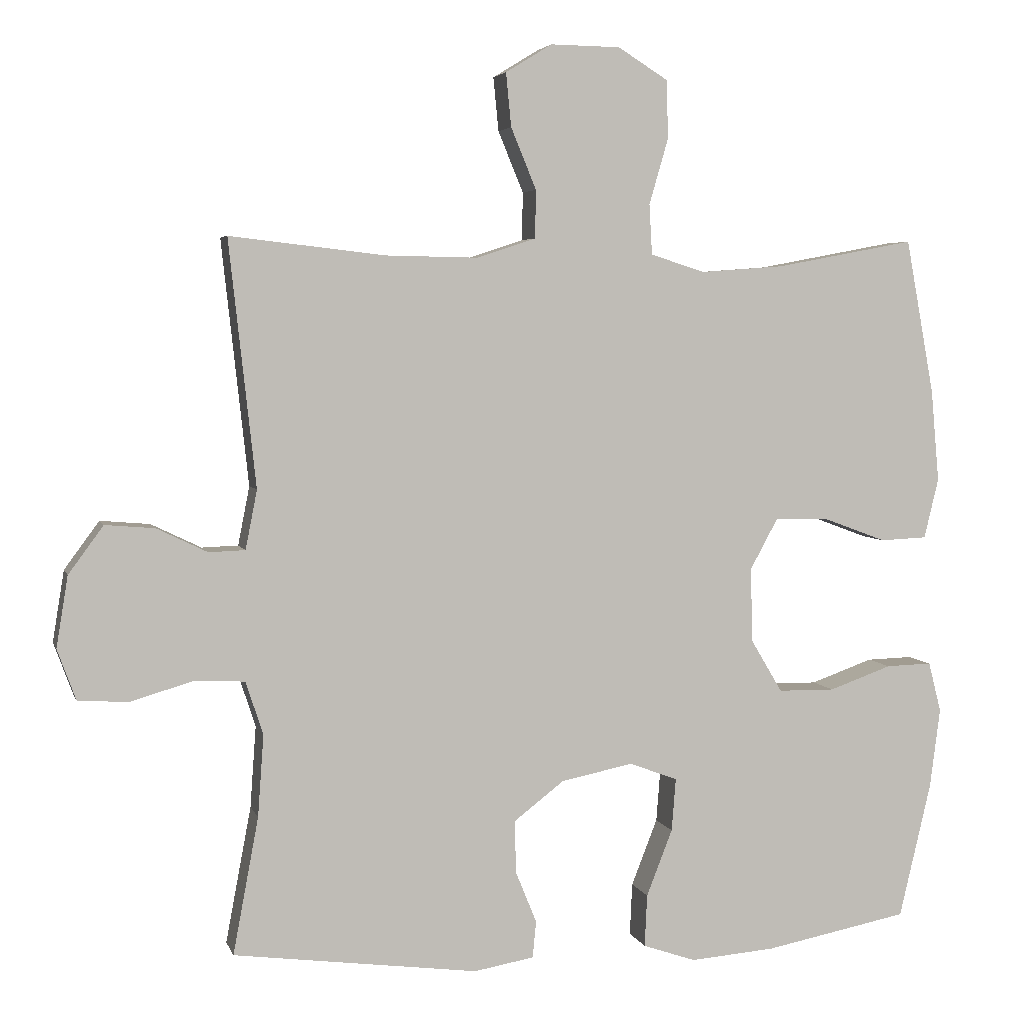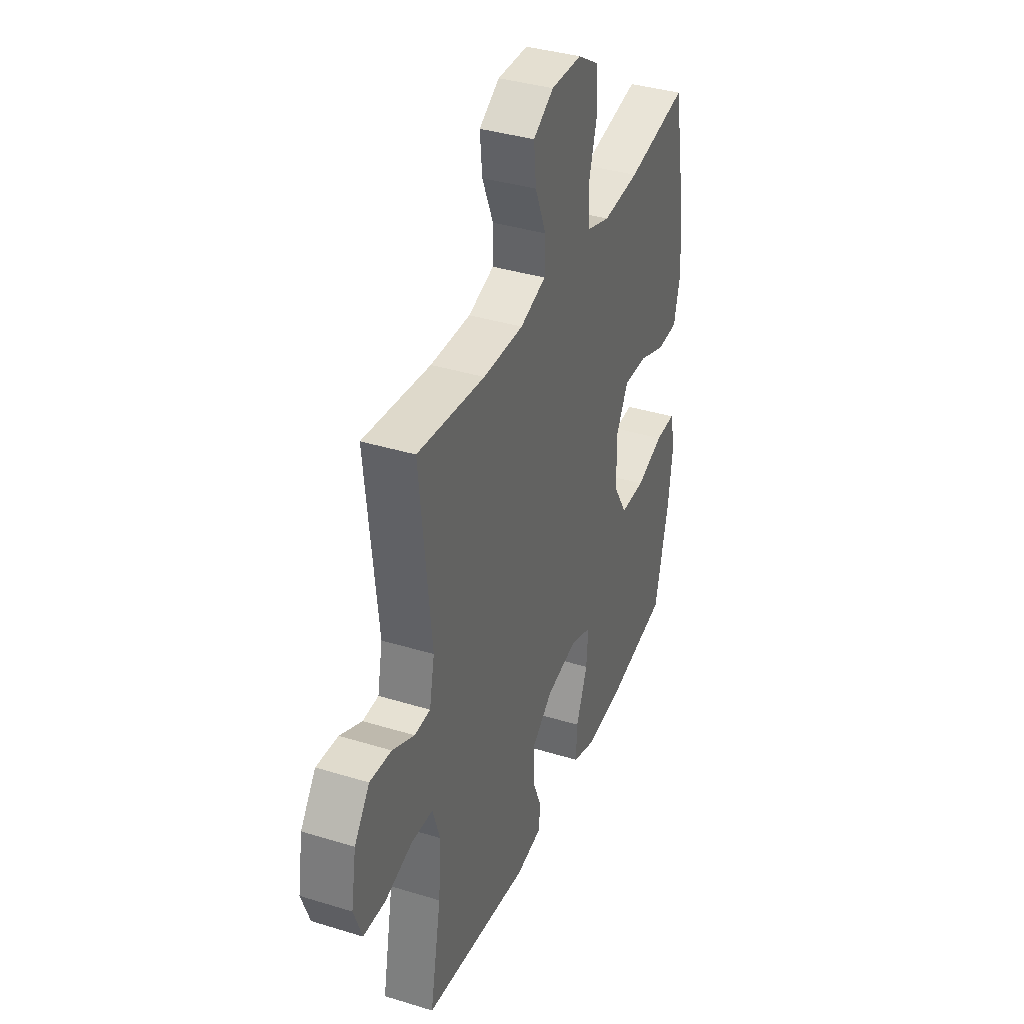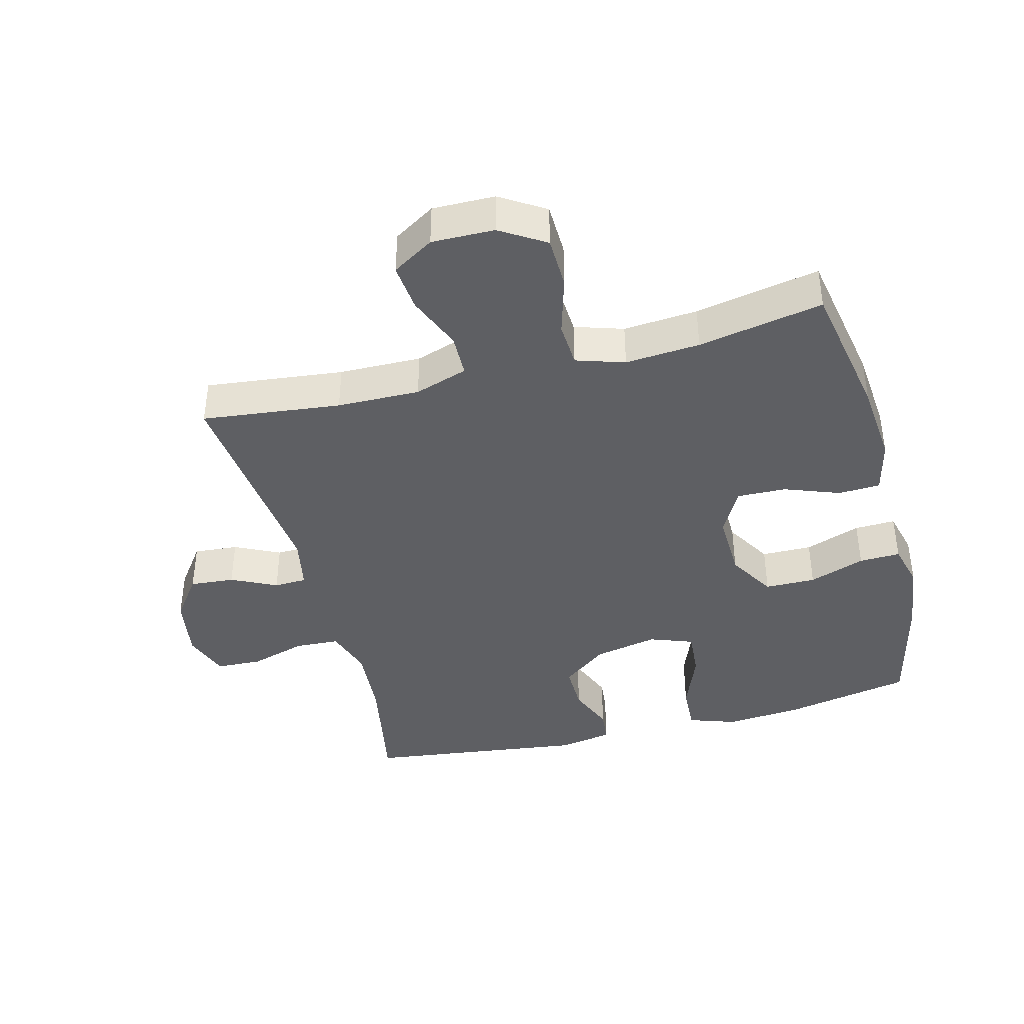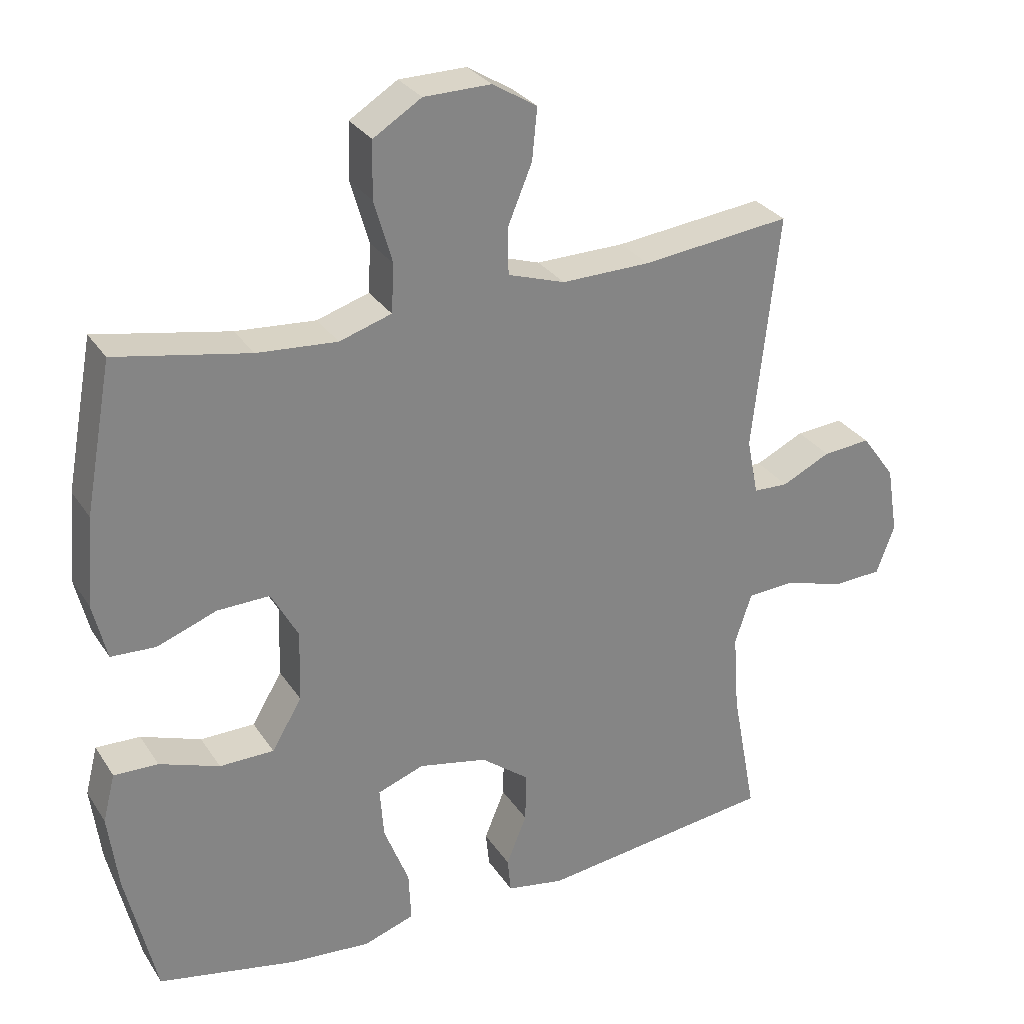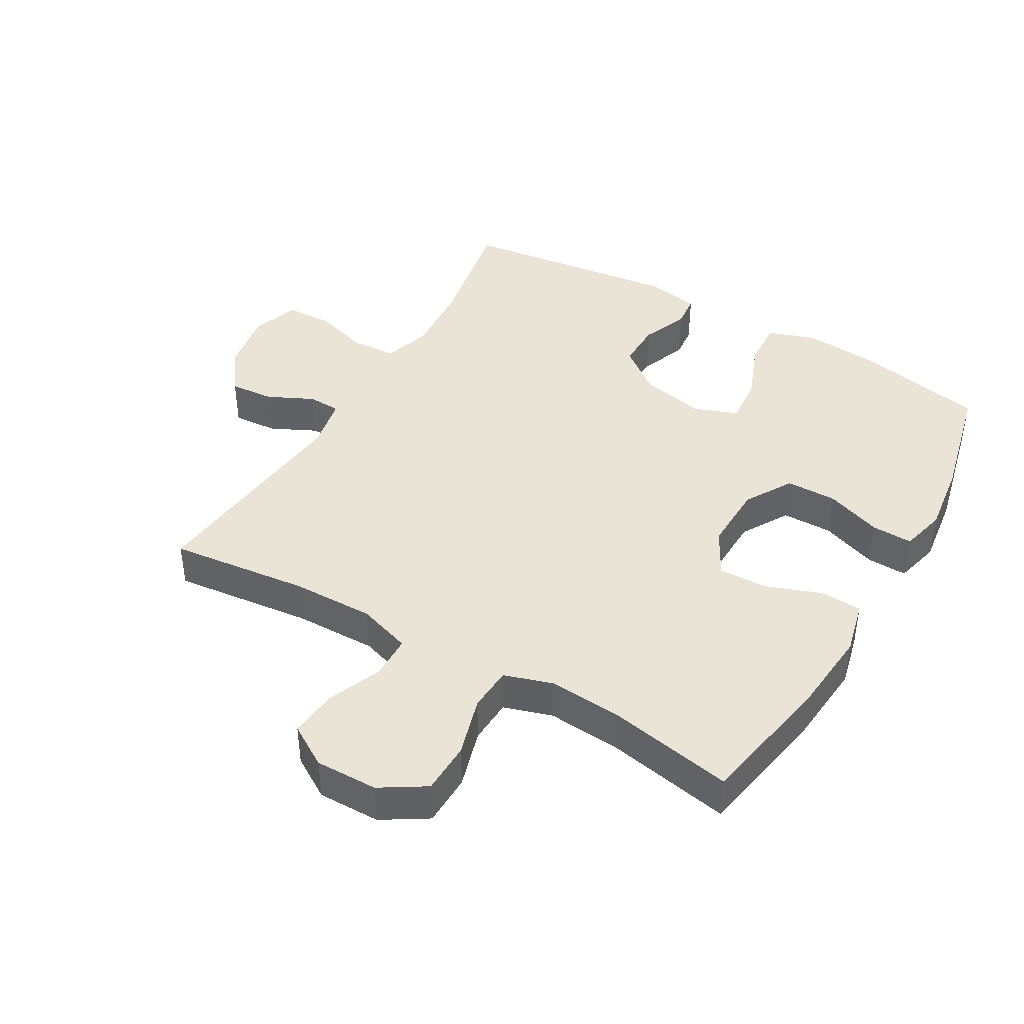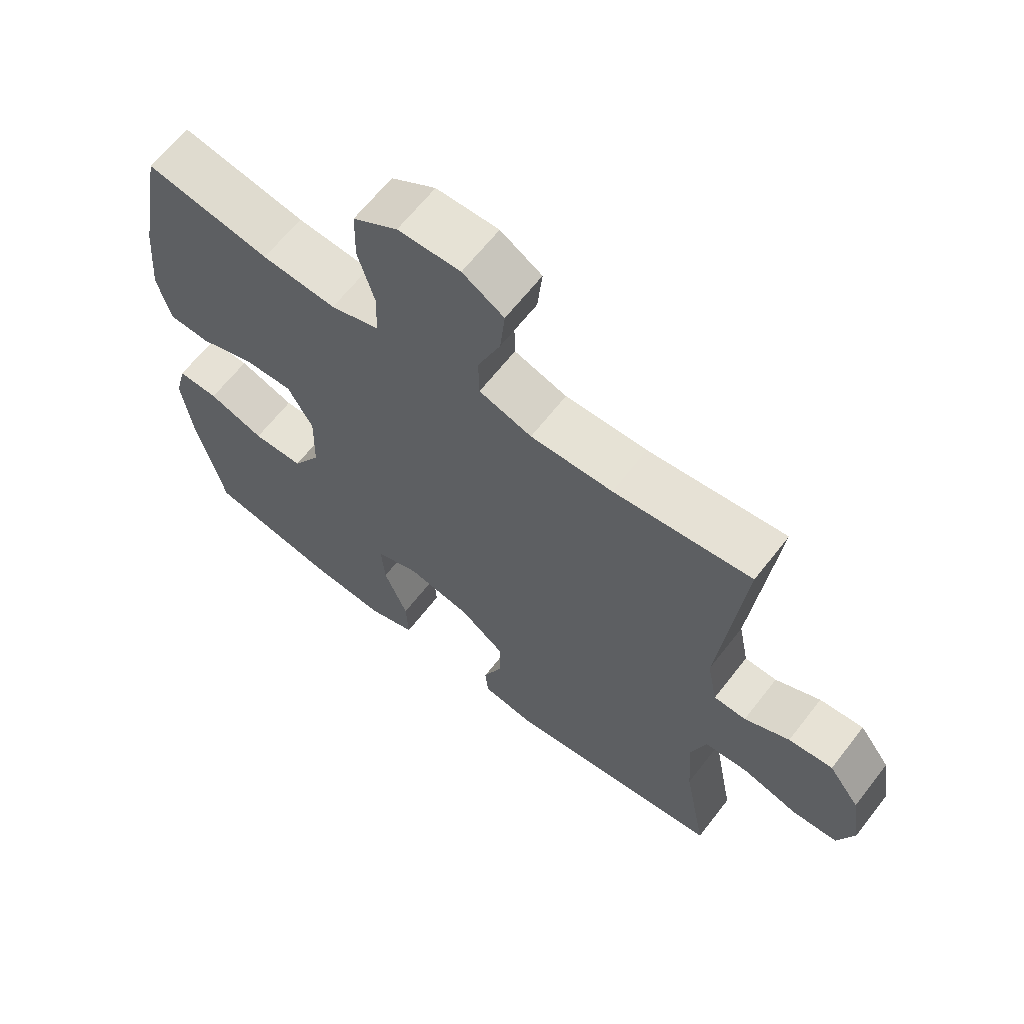
<metadata>
{"format":"obj","ext":"obj","renderer":"f3d","projection":"perspective","resolution":1024,"background":"white","views":[{"elev":4.3,"azim":-14.1,"up":"+Z"},{"elev":37.3,"azim":-68.4,"up":"+Z"},{"elev":-40.8,"azim":14.6,"up":"+Y"},{"elev":29.1,"azim":153.1,"up":"+Z"},{"elev":42.6,"azim":30.1,"up":"+Y"},{"elev":64.2,"azim":-142.2,"up":"+Z"}]}
</metadata>
<code>
o path5228
v 0.5697 0.0375 -0.3394
v 0.5845 0.0375 -0.2258
v 0.5664 0.0375 -0.1545
v 0.5013 0.0375 -0.1564
v 0.4123 0.0375 -0.188
v 0.3318 0.0375 -0.187
v 0.2872 0.0375 -0.1122
v 0.2844 0.0375 -0.00639
v 0.3241 0.0375 0.06645
v 0.4017 0.0375 0.06416
v 0.4899 0.0375 0.03139
v 0.556 0.0375 0.0345
v 0.5766 0.0375 0.1194
v 0.565 0.0375 0.2507
v 0.5245 0.0375 0.4706
v 0.3267 0.0375 0.4335
v 0.2084 0.0375 0.4247
v 0.1314 0.0375 0.4492
v 0.1274 0.0375 0.5202
v 0.1545 0.0375 0.6138
v 0.1524 0.0375 0.6965
v 0.08136 0.0375 0.7409
v -0.01777 0.0375 0.7424
v -0.08364 0.0375 0.702
v -0.07618 0.0375 0.6258
v -0.04013 0.0375 0.5387
v -0.04143 0.0375 0.4705
v -0.1257 0.0375 0.443
v -0.2569 0.0375 0.4453
v -0.4772 0.0375 0.4706
v -0.439 0.0375 0.1216
v -0.4555 0.0375 0.03773
v -0.5072 0.0375 0.03587
v -0.5791 0.0375 0.07065
v -0.6496 0.0375 0.07648
v -0.6991 0.0375 0.008911
v -0.7157 0.0375 -0.0919
v -0.6891 0.0375 -0.1646
v -0.6169 0.0375 -0.1681
v -0.5276 0.0375 -0.142
v -0.4573 0.0375 -0.1458
v -0.4326 0.0375 -0.2212
v -0.4409 0.0375 -0.3372
v -0.4772 0.0375 -0.5313
v -0.1295 0.0375 -0.5764
v -0.04429 0.0375 -0.5615
v -0.03911 0.0375 -0.5094
v -0.06933 0.0375 -0.4353
v -0.07048 0.0375 -0.3608
v 0.000665 0.0375 -0.3063
v 0.1022 0.0375 -0.2855
v 0.171 0.0375 -0.3108
v 0.1651 0.0375 -0.3861
v 0.1281 0.0375 -0.4806
v 0.1247 0.0375 -0.555
v 0.1999 0.0375 -0.5807
v 0.3205 0.0375 -0.5711
v 0.5245 0.0375 -0.5313
v 0.5697 -0.0375 -0.3394
v 0.5845 -0.0375 -0.2258
v 0.5664 -0.0375 -0.1545
v 0.5013 -0.0375 -0.1564
v 0.4123 -0.0375 -0.188
v 0.3318 -0.0375 -0.187
v 0.2872 -0.0375 -0.1122
v 0.2844 -0.0375 -0.00639
v 0.3241 -0.0375 0.06645
v 0.4017 -0.0375 0.06416
v 0.4899 -0.0375 0.03139
v 0.556 -0.0375 0.0345
v 0.5766 -0.0375 0.1194
v 0.565 -0.0375 0.2507
v 0.5245 -0.0375 0.4706
v 0.3267 -0.0375 0.4335
v 0.2084 -0.0375 0.4247
v 0.1314 -0.0375 0.4492
v 0.1274 -0.0375 0.5202
v 0.1545 -0.0375 0.6138
v 0.1524 -0.0375 0.6965
v 0.08136 -0.0375 0.7409
v -0.01777 -0.0375 0.7424
v -0.08364 -0.0375 0.702
v -0.07618 -0.0375 0.6258
v -0.04013 -0.0375 0.5387
v -0.04143 -0.0375 0.4705
v -0.1257 -0.0375 0.443
v -0.2569 -0.0375 0.4453
v -0.4772 -0.0375 0.4706
v -0.439 -0.0375 0.1216
v -0.4555 -0.0375 0.03773
v -0.5072 -0.0375 0.03587
v -0.5791 -0.0375 0.07065
v -0.6496 -0.0375 0.07648
v -0.6991 -0.0375 0.008911
v -0.7157 -0.0375 -0.0919
v -0.6891 -0.0375 -0.1646
v -0.6169 -0.0375 -0.1681
v -0.5276 -0.0375 -0.142
v -0.4573 -0.0375 -0.1458
v -0.4326 -0.0375 -0.2212
v -0.4409 -0.0375 -0.3372
v -0.4772 -0.0375 -0.5313
v -0.1295 -0.0375 -0.5764
v -0.04429 -0.0375 -0.5615
v -0.03911 -0.0375 -0.5094
v -0.06933 -0.0375 -0.4353
v -0.07048 -0.0375 -0.3608
v 0.000665 -0.0375 -0.3063
v 0.1022 -0.0375 -0.2855
v 0.171 -0.0375 -0.3108
v 0.1651 -0.0375 -0.3861
v 0.1281 -0.0375 -0.4806
v 0.1247 -0.0375 -0.555
v 0.1999 -0.0375 -0.5807
v 0.3205 -0.0375 -0.5711
v 0.5245 -0.0375 -0.5313
v 0.5697 0.0375 -0.3394
v 0.5845 0.0375 -0.2258
v 0.5664 0.0375 -0.1545
v 0.5664 0.0375 -0.1545
v 0.556 0.0375 0.0345
v 0.556 0.0375 0.0345
v 0.5766 0.0375 0.1194
v 0.565 0.0375 0.2507
v 0.5013 0.0375 -0.1564
v 0.4899 0.0375 0.03139
v 0.5245 0.0375 -0.5313
v 0.5245 0.0375 -0.5313
v 0.5245 0.0375 0.4706
v 0.5245 0.0375 0.4706
v 0.4123 0.0375 -0.188
v 0.4017 0.0375 0.06416
v 0.3267 0.0375 0.4335
v 0.3205 0.0375 -0.5711
v 0.3318 0.0375 -0.187
v 0.3241 0.0375 0.06645
v 0.3241 0.0375 0.06645
v 0.2872 0.0375 -0.1122
v 0.2084 0.0375 0.4247
v 0.2844 0.0375 -0.00639
v 0.1999 0.0375 -0.5807
v 0.1314 0.0375 0.4492
v 0.1314 0.0375 0.4492
v 0.1247 0.0375 -0.555
v 0.1247 0.0375 -0.555
v 0.171 0.0375 -0.3108
v 0.171 0.0375 -0.3108
v 0.1651 0.0375 -0.3861
v 0.1022 0.0375 -0.2855
v 0.1281 0.0375 -0.4806
v 0.1274 0.0375 0.5202
v 0.1545 0.0375 0.6138
v 0.1524 0.0375 0.6965
v 0.08136 0.0375 0.7409
v 0.000665 0.0375 -0.3063
v -0.01777 0.0375 0.7424
v -0.07048 0.0375 -0.3608
v -0.04013 0.0375 0.5387
v -0.04143 0.0375 0.4705
v -0.04143 0.0375 0.4705
v -0.08364 0.0375 0.702
v -0.08364 0.0375 0.702
v -0.04429 0.0375 -0.5615
v -0.04429 0.0375 -0.5615
v -0.03911 0.0375 -0.5094
v -0.06933 0.0375 -0.4353
v -0.07618 0.0375 0.6258
v -0.1257 0.0375 0.443
v -0.1295 0.0375 -0.5764
v -0.2569 0.0375 0.4453
v -0.4772 0.0375 -0.5313
v -0.4772 0.0375 -0.5313
v -0.4409 0.0375 -0.3372
v -0.4326 0.0375 -0.2212
v -0.4573 0.0375 -0.1458
v -0.4573 0.0375 -0.1458
v -0.439 0.0375 0.1216
v -0.4555 0.0375 0.03773
v -0.4555 0.0375 0.03773
v -0.4772 0.0375 0.4706
v -0.4772 0.0375 0.4706
v -0.5072 0.0375 0.03587
v -0.5276 0.0375 -0.142
v -0.5791 0.0375 0.07065
v -0.6169 0.0375 -0.1681
v -0.6496 0.0375 0.07648
v -0.6891 0.0375 -0.1646
v -0.6891 0.0375 -0.1646
v -0.6991 0.0375 0.008911
v -0.7157 0.0375 -0.0919
v 0.5697 -0.0375 -0.3394
v 0.5845 -0.0375 -0.2258
v 0.5664 -0.0375 -0.1545
v 0.5664 -0.0375 -0.1545
v 0.556 -0.0375 0.0345
v 0.556 -0.0375 0.0345
v 0.5766 -0.0375 0.1194
v 0.565 -0.0375 0.2507
v 0.5013 -0.0375 -0.1564
v 0.4899 -0.0375 0.03139
v 0.5245 -0.0375 -0.5313
v 0.5245 -0.0375 -0.5313
v 0.5245 -0.0375 0.4706
v 0.5245 -0.0375 0.4706
v 0.4123 -0.0375 -0.188
v 0.4017 -0.0375 0.06416
v 0.3267 -0.0375 0.4335
v 0.3205 -0.0375 -0.5711
v 0.3318 -0.0375 -0.187
v 0.3241 -0.0375 0.06645
v 0.3241 -0.0375 0.06645
v 0.2872 -0.0375 -0.1122
v 0.2084 -0.0375 0.4247
v 0.2844 -0.0375 -0.00639
v 0.1999 -0.0375 -0.5807
v 0.1314 -0.0375 0.4492
v 0.1314 -0.0375 0.4492
v 0.1247 -0.0375 -0.555
v 0.1247 -0.0375 -0.555
v 0.171 -0.0375 -0.3108
v 0.171 -0.0375 -0.3108
v 0.1651 -0.0375 -0.3861
v 0.1022 -0.0375 -0.2855
v 0.1281 -0.0375 -0.4806
v 0.1274 -0.0375 0.5202
v 0.1545 -0.0375 0.6138
v 0.1524 -0.0375 0.6965
v 0.08136 -0.0375 0.7409
v 0.000665 -0.0375 -0.3063
v -0.01777 -0.0375 0.7424
v -0.07048 -0.0375 -0.3608
v -0.04013 -0.0375 0.5387
v -0.04143 -0.0375 0.4705
v -0.04143 -0.0375 0.4705
v -0.08364 -0.0375 0.702
v -0.08364 -0.0375 0.702
v -0.04429 -0.0375 -0.5615
v -0.04429 -0.0375 -0.5615
v -0.03911 -0.0375 -0.5094
v -0.06933 -0.0375 -0.4353
v -0.07618 -0.0375 0.6258
v -0.1257 -0.0375 0.443
v -0.1295 -0.0375 -0.5764
v -0.2569 -0.0375 0.4453
v -0.4772 -0.0375 -0.5313
v -0.4772 -0.0375 -0.5313
v -0.4409 -0.0375 -0.3372
v -0.4326 -0.0375 -0.2212
v -0.4573 -0.0375 -0.1458
v -0.4573 -0.0375 -0.1458
v -0.439 -0.0375 0.1216
v -0.4555 -0.0375 0.03773
v -0.4555 -0.0375 0.03773
v -0.4772 -0.0375 0.4706
v -0.4772 -0.0375 0.4706
v -0.5072 -0.0375 0.03587
v -0.5276 -0.0375 -0.142
v -0.5791 -0.0375 0.07065
v -0.6169 -0.0375 -0.1681
v -0.6496 -0.0375 0.07648
v -0.6891 -0.0375 -0.1646
v -0.6891 -0.0375 -0.1646
v -0.6991 -0.0375 0.008911
v -0.7157 -0.0375 -0.0919
f 205 191 192
f 207 210 206
f 251 244 254
f 248 247 231
f 208 222 215
f 251 229 214
f 197 206 200
f 226 241 232
f 258 257 256
f 252 229 251
f 257 263 259
f 216 214 210
f 207 206 198
f 203 207 198
f 198 206 197
f 242 251 214
f 240 247 243
f 205 192 199
f 249 248 229
f 230 241 228
f 240 243 239
f 209 222 208
f 208 191 205
f 216 210 213
f 260 263 258
f 214 229 223
f 226 232 225
f 228 241 226
f 225 233 216
f 216 233 242
f 256 249 252
f 216 242 214
f 213 210 207
f 235 241 230
f 232 233 225
f 264 259 263
f 249 256 257
f 214 223 212
f 215 224 218
f 252 249 229
f 239 243 237
f 197 200 195
f 191 208 201
f 212 220 209
f 215 222 224
f 244 251 242
f 227 228 226
f 263 257 258
f 229 248 231
f 209 220 222
f 231 247 240
f 261 259 264
f 223 220 212
f 243 247 245
f 209 208 205
f 199 192 193
f 1 2 60 59
f 2 120 194 60
f 122 13 71 196
f 13 14 72 71
f 3 4 62 61
f 11 12 70 69
f 128 1 59 202
f 14 130 204 72
f 4 5 63 62
f 10 11 69 68
f 15 16 74 73
f 57 58 116 115
f 5 6 64 63
f 137 10 68 211
f 6 7 65 64
f 16 17 75 74
f 8 9 67 66
f 56 57 115 114
f 7 8 66 65
f 17 143 217 75
f 145 56 114 219
f 147 53 111 221
f 51 52 110 109
f 54 55 113 112
f 53 54 112 111
f 19 20 78 77
f 20 21 79 78
f 21 22 80 79
f 18 19 77 76
f 50 51 109 108
f 22 23 81 80
f 49 50 108 107
f 26 160 234 84
f 23 162 236 81
f 164 47 105 238
f 47 48 106 105
f 25 26 84 83
f 24 25 83 82
f 27 28 86 85
f 45 46 104 103
f 48 49 107 106
f 28 29 87 86
f 172 45 103 246
f 43 44 102 101
f 42 43 101 100
f 176 42 100 250
f 31 179 253 89
f 181 31 89 255
f 29 30 88 87
f 32 33 91 90
f 40 41 99 98
f 33 34 92 91
f 39 40 98 97
f 34 35 93 92
f 188 39 97 262
f 35 36 94 93
f 37 38 96 95
f 36 37 95 94
f 131 118 117
f 133 132 136
f 177 180 170
f 174 157 173
f 134 141 148
f 177 140 155
f 123 126 132
f 152 158 167
f 184 182 183
f 178 177 155
f 183 185 189
f 142 136 140
f 133 124 132
f 129 124 133
f 124 123 132
f 168 140 177
f 166 169 173
f 131 125 118
f 175 155 174
f 156 154 167
f 166 165 169
f 135 134 148
f 134 131 117
f 142 139 136
f 186 184 189
f 140 149 155
f 152 151 158
f 154 152 167
f 151 142 159
f 142 168 159
f 182 178 175
f 142 140 168
f 139 133 136
f 161 156 167
f 158 151 159
f 190 189 185
f 175 183 182
f 140 138 149
f 141 144 150
f 178 155 175
f 165 163 169
f 123 121 126
f 117 127 134
f 138 135 146
f 141 150 148
f 170 168 177
f 153 152 154
f 189 184 183
f 155 157 174
f 135 148 146
f 157 166 173
f 187 190 185
f 149 138 146
f 169 171 173
f 135 131 134
f 125 119 118

</code>
